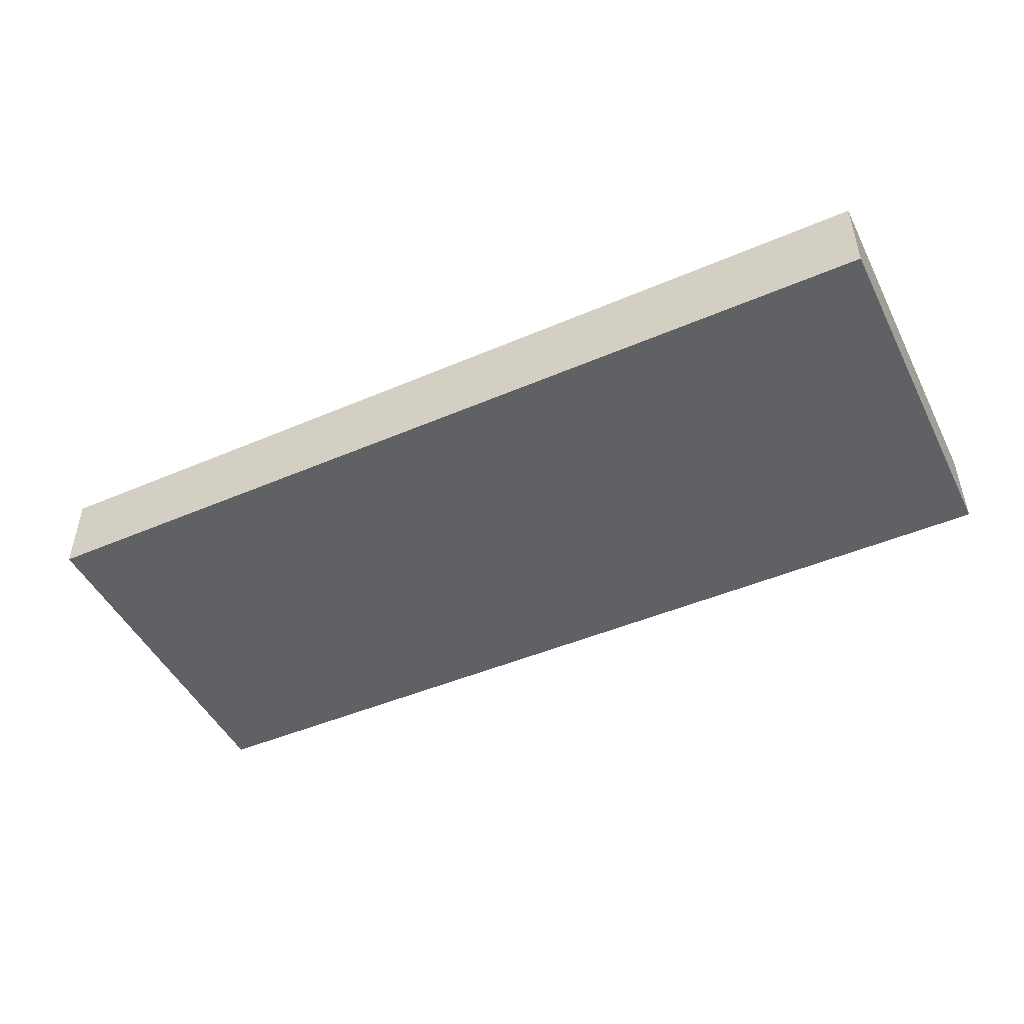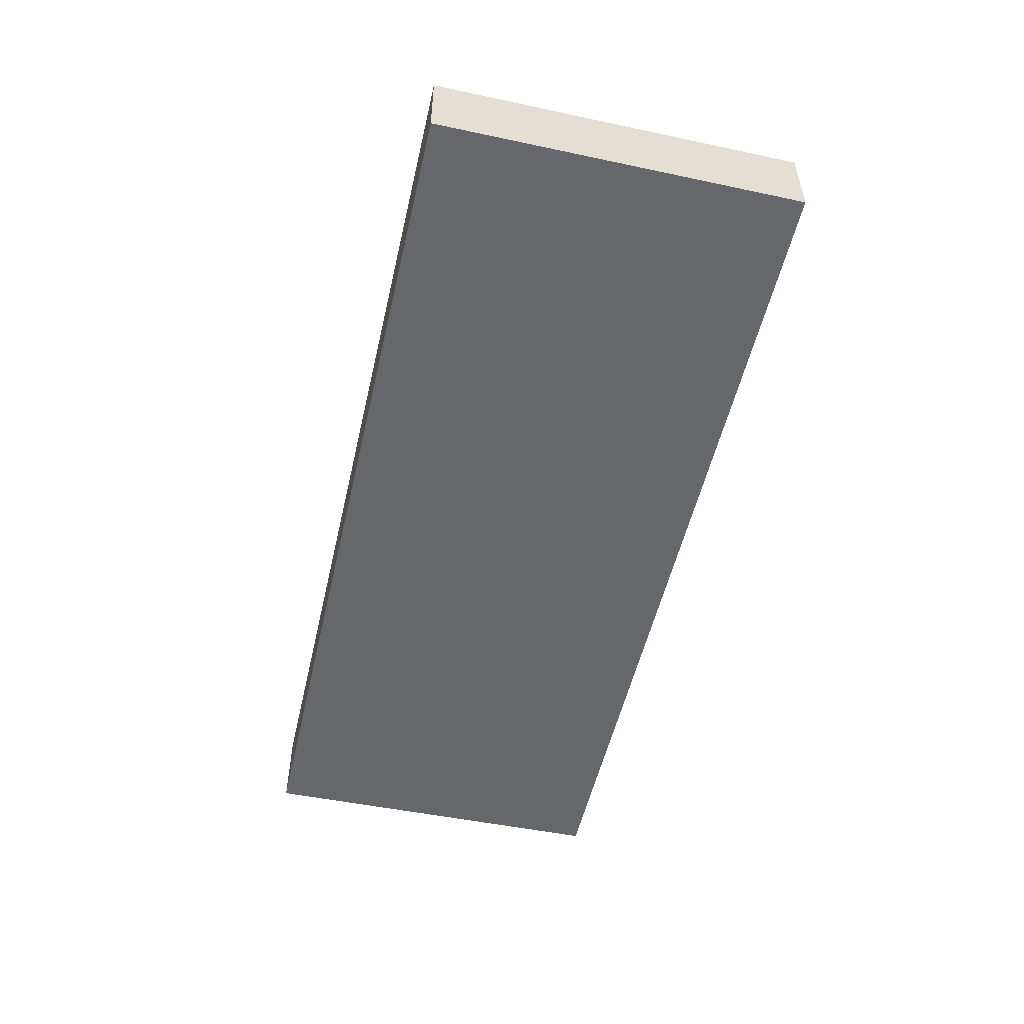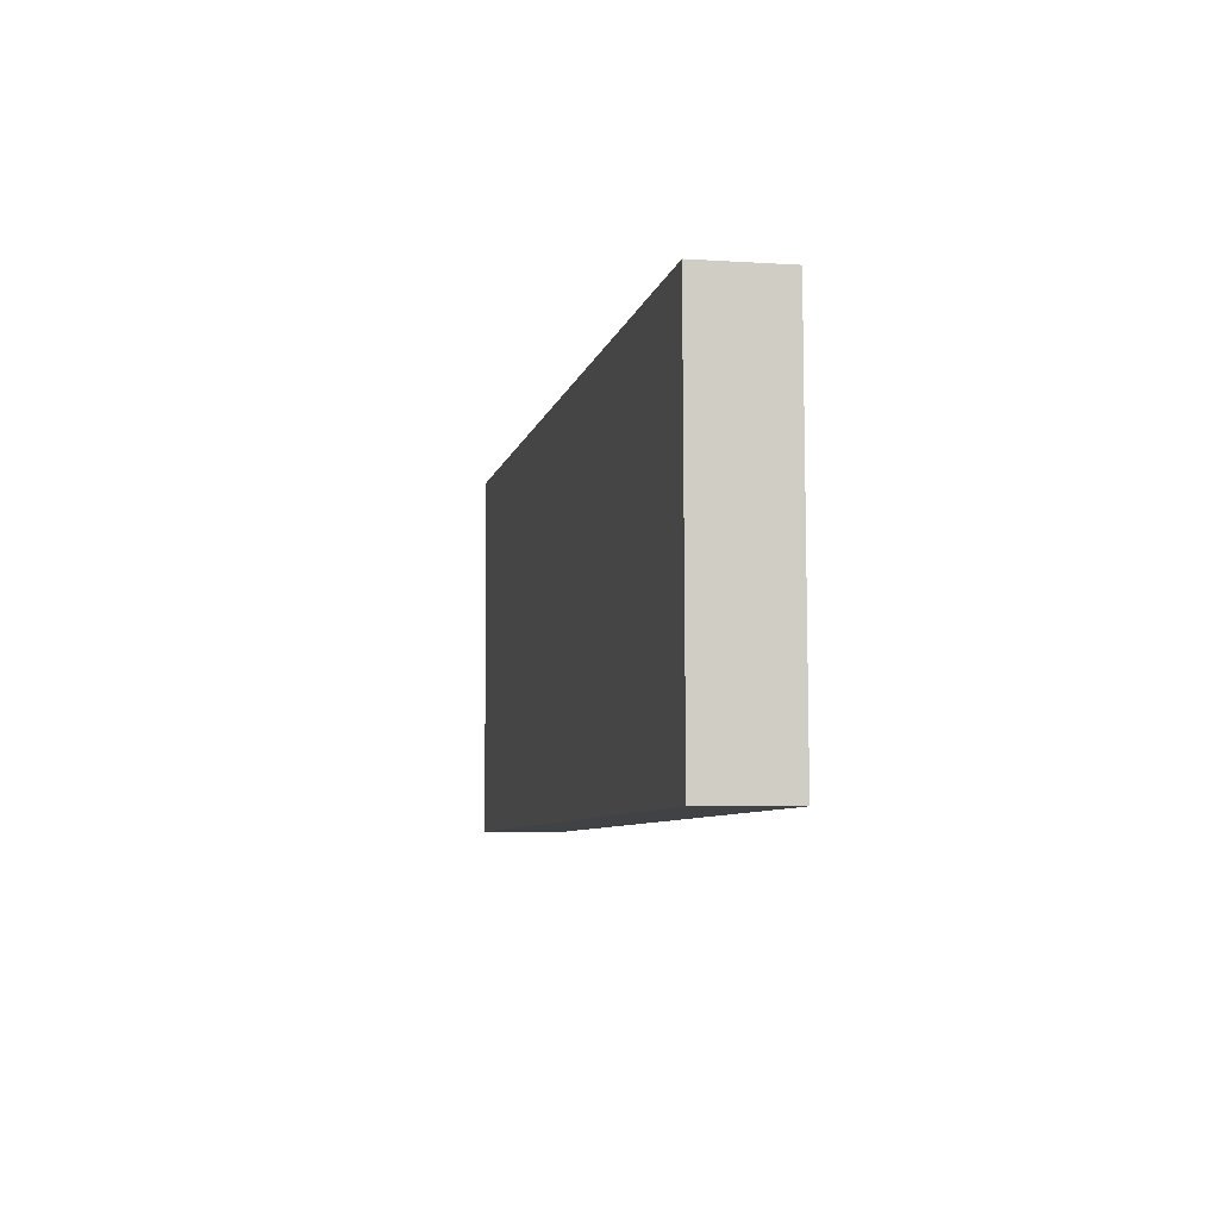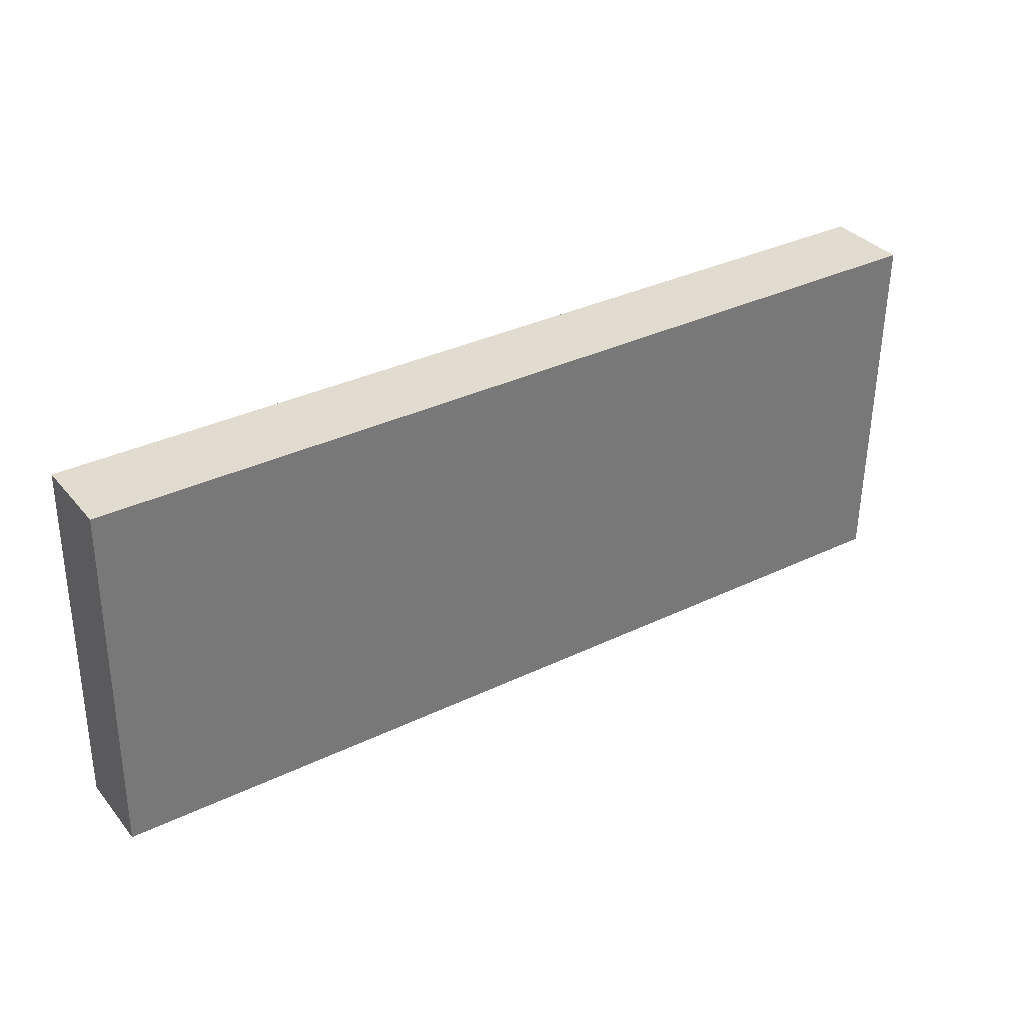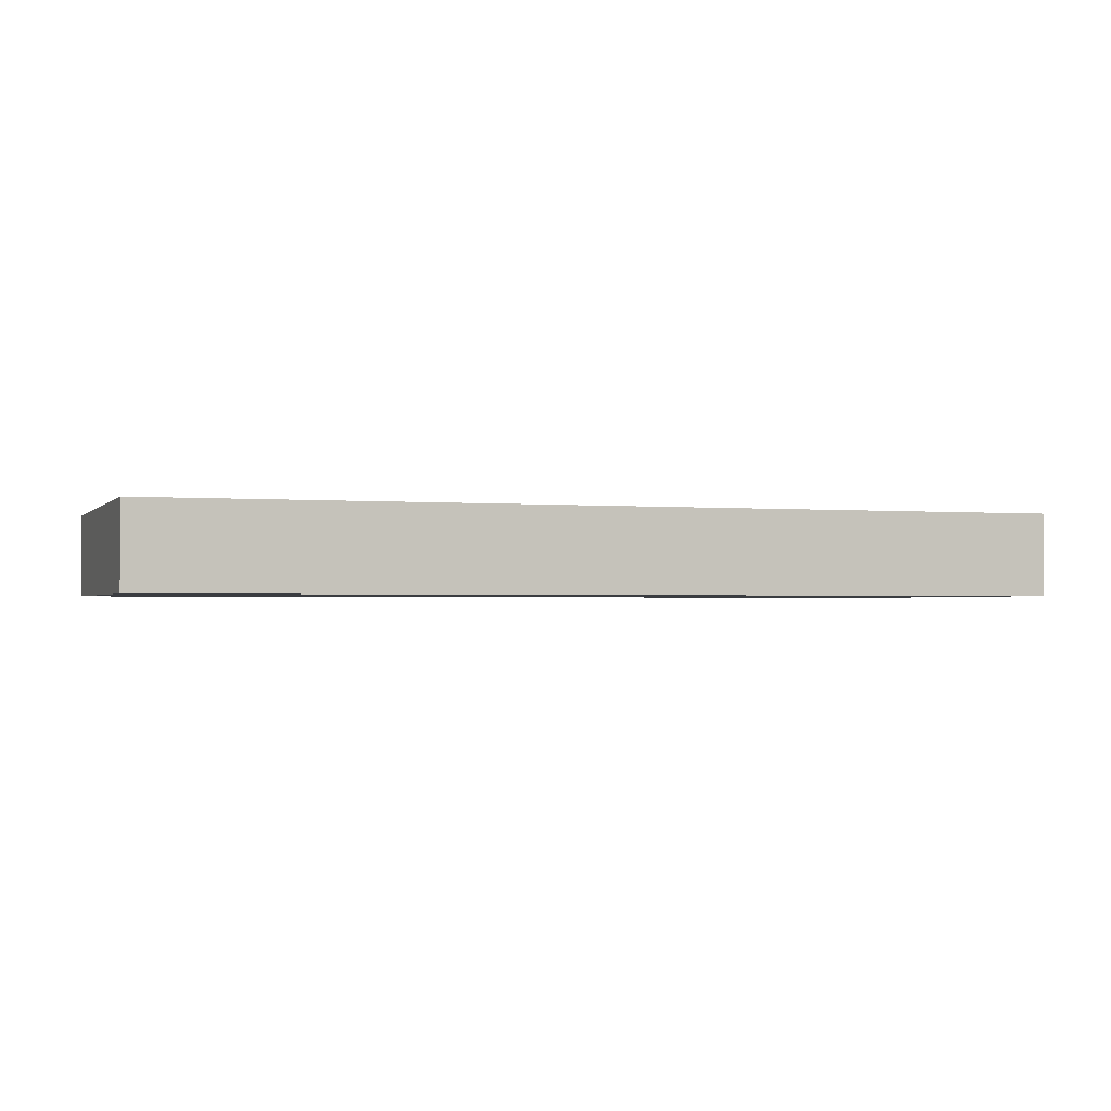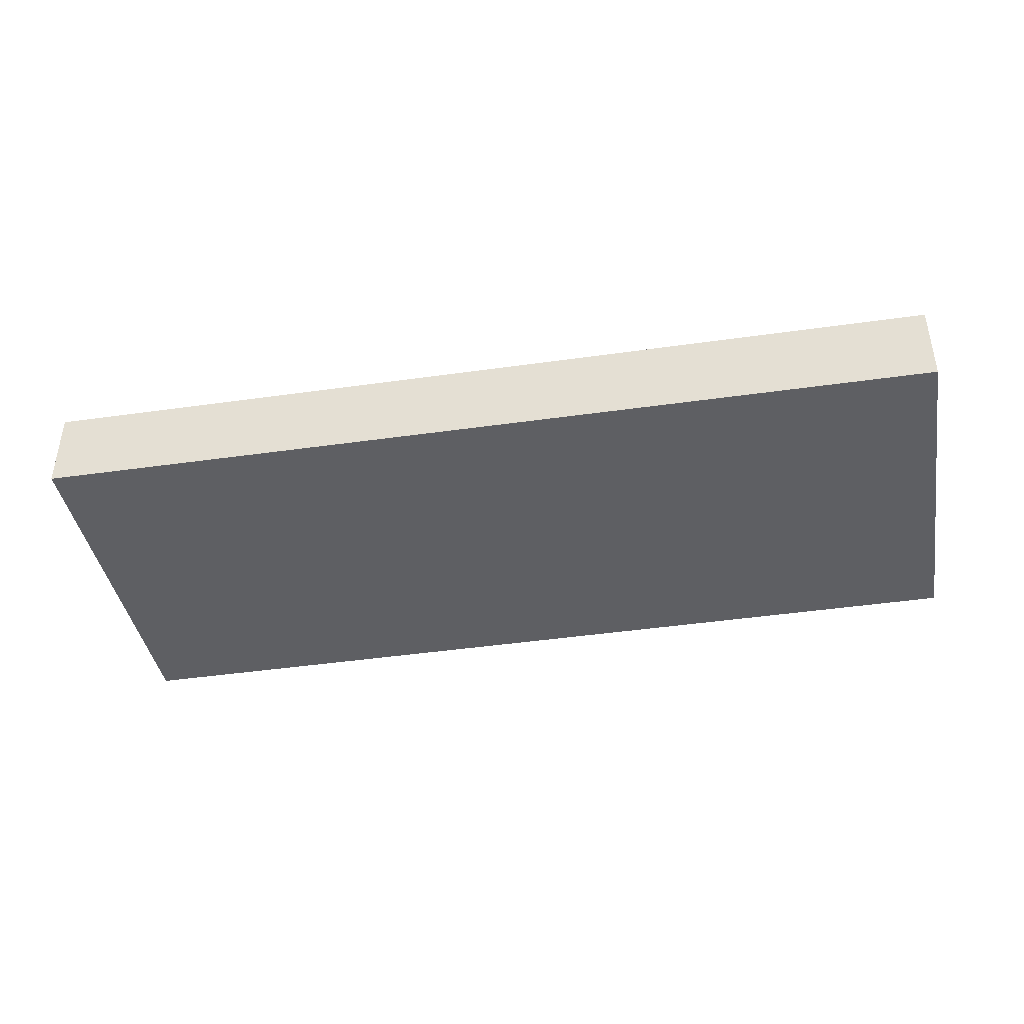
<metadata>
{"format":"obj","ext":"obj","renderer":"f3d","projection":"perspective","resolution":1024,"background":"white","views":[{"elev":-47.4,"azim":26.5,"up":"+Y"},{"elev":-52.1,"azim":-101.9,"up":"+Y"},{"elev":-5.7,"azim":-101.3,"up":"+Z"},{"elev":34.5,"azim":-33.8,"up":"+Z"},{"elev":-1.6,"azim":-18.2,"up":"+Y"},{"elev":-41.3,"azim":-169.2,"up":"+Y"}]}
</metadata>
<code>
v  0.058 0.732 3.2
v  1.455 0.732 -0.025
v  0 0.732 4.482e-17
v  8.096 0.732 -0.139
v  1.502 0.732 3.184
v  8.12 0.732 3.112
v  8.12 -1.906e-16 3.112
v  8.096 8.511e-18 -0.139
v  1.455 1.531e-18 -0.025
v  0 0 0
v  0.058 -1.959e-16 3.2
v  1.502 -1.95e-16 3.184
g defaultobject
f 1 2 3
f 2 1 4
f 4 1 5
f 4 5 6
f 7 4 6
f 4 7 8
f 8 2 4
f 2 8 9
f 2 9 3
f 3 9 10
f 10 1 3
f 1 10 11
f 5 7 6
f 7 5 12
f 12 5 1
f 12 1 11
f 9 11 10
f 11 9 8
f 11 8 12
f 12 8 7

</code>
